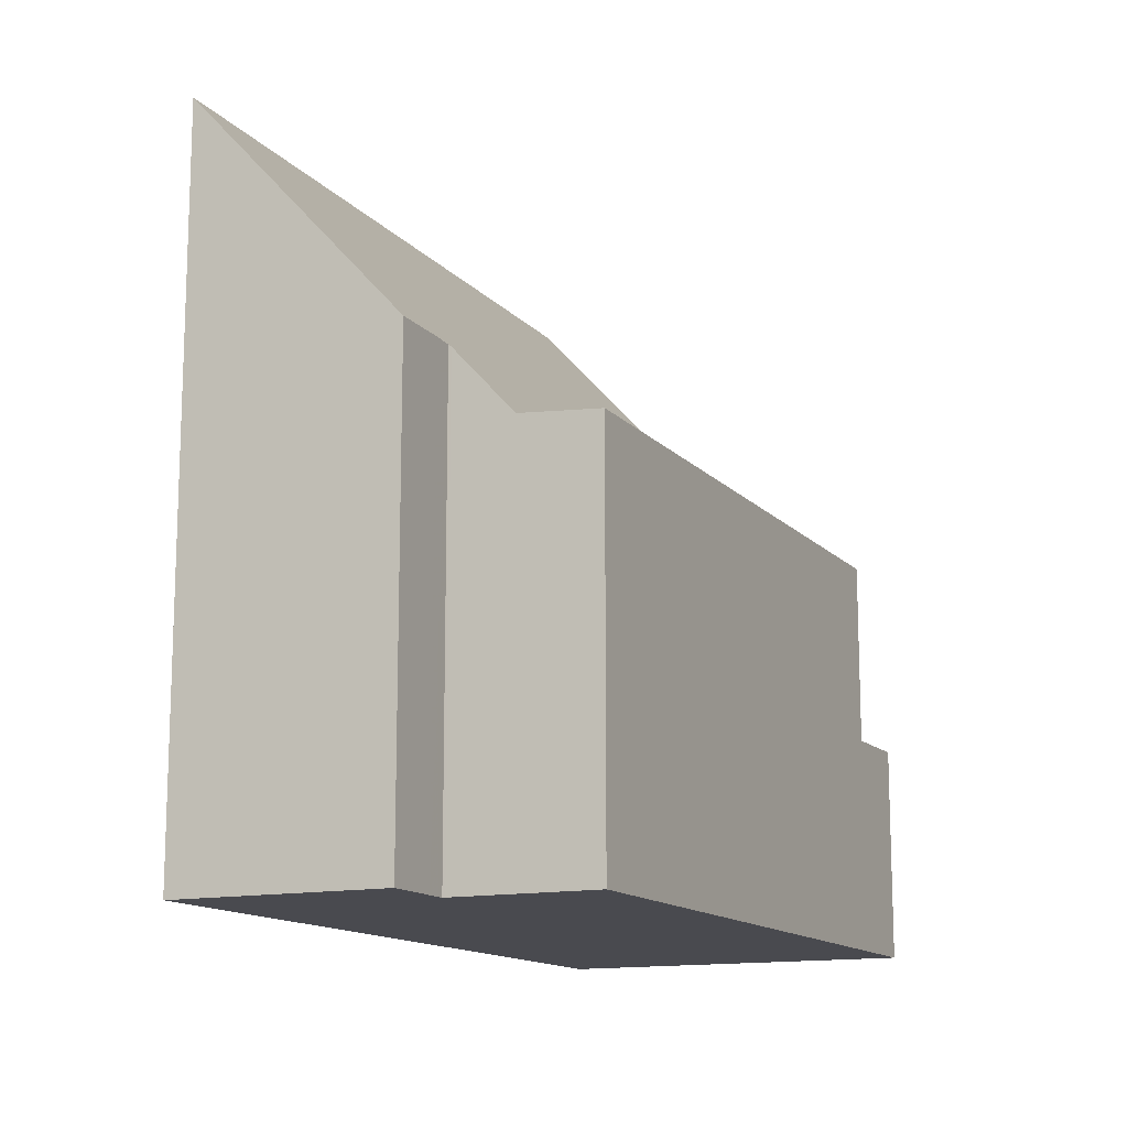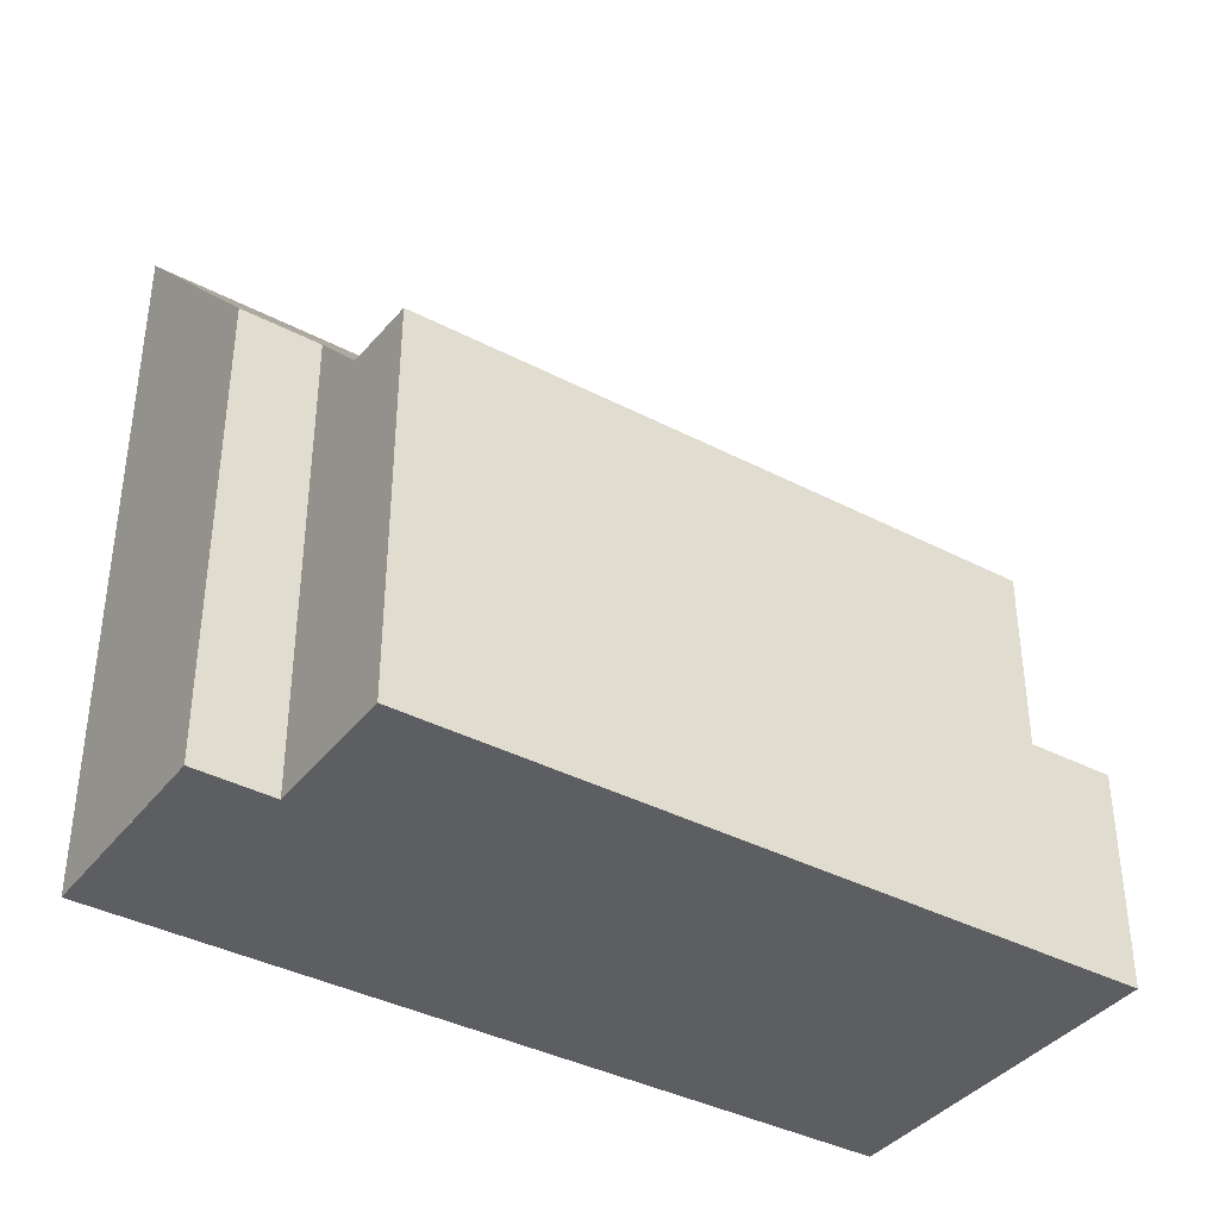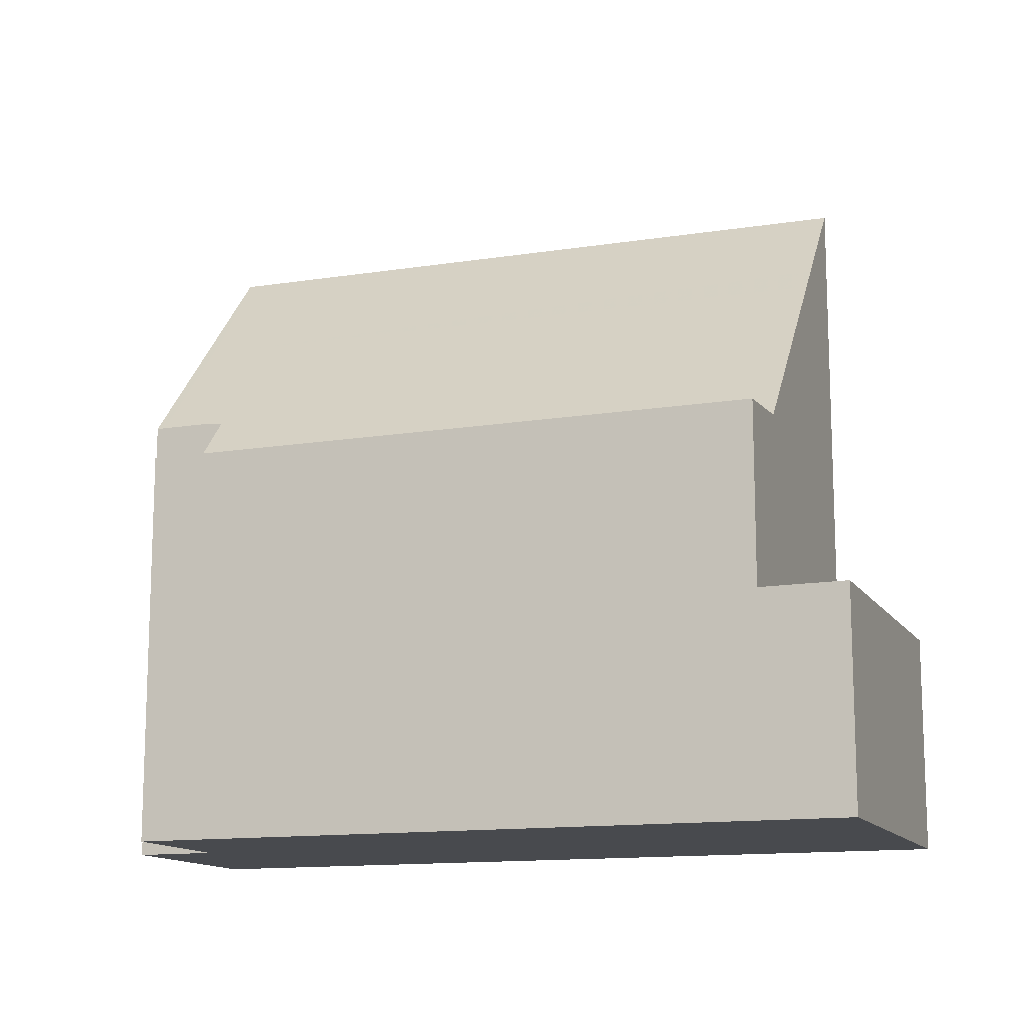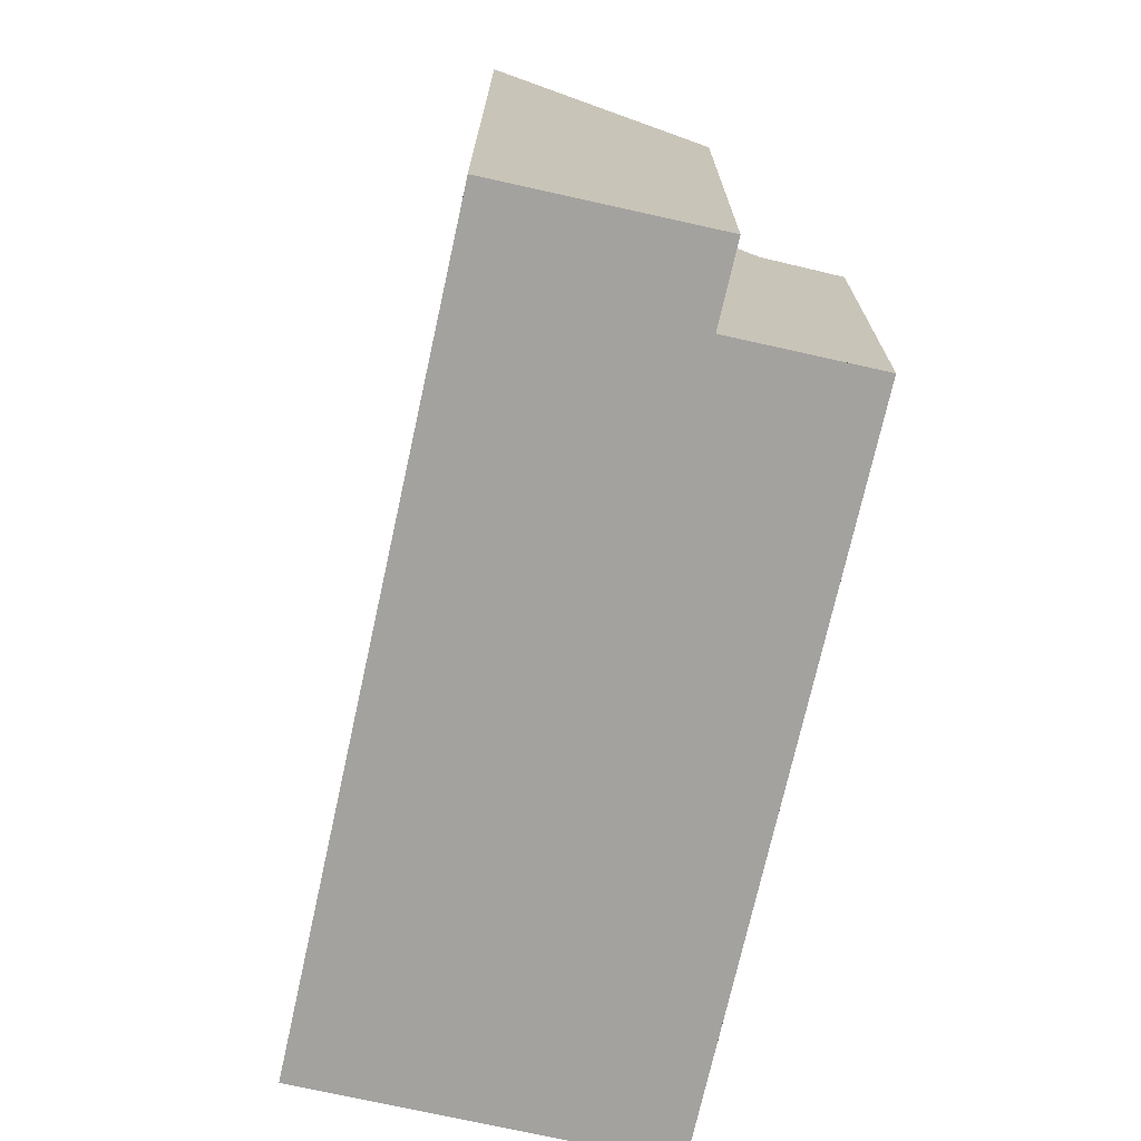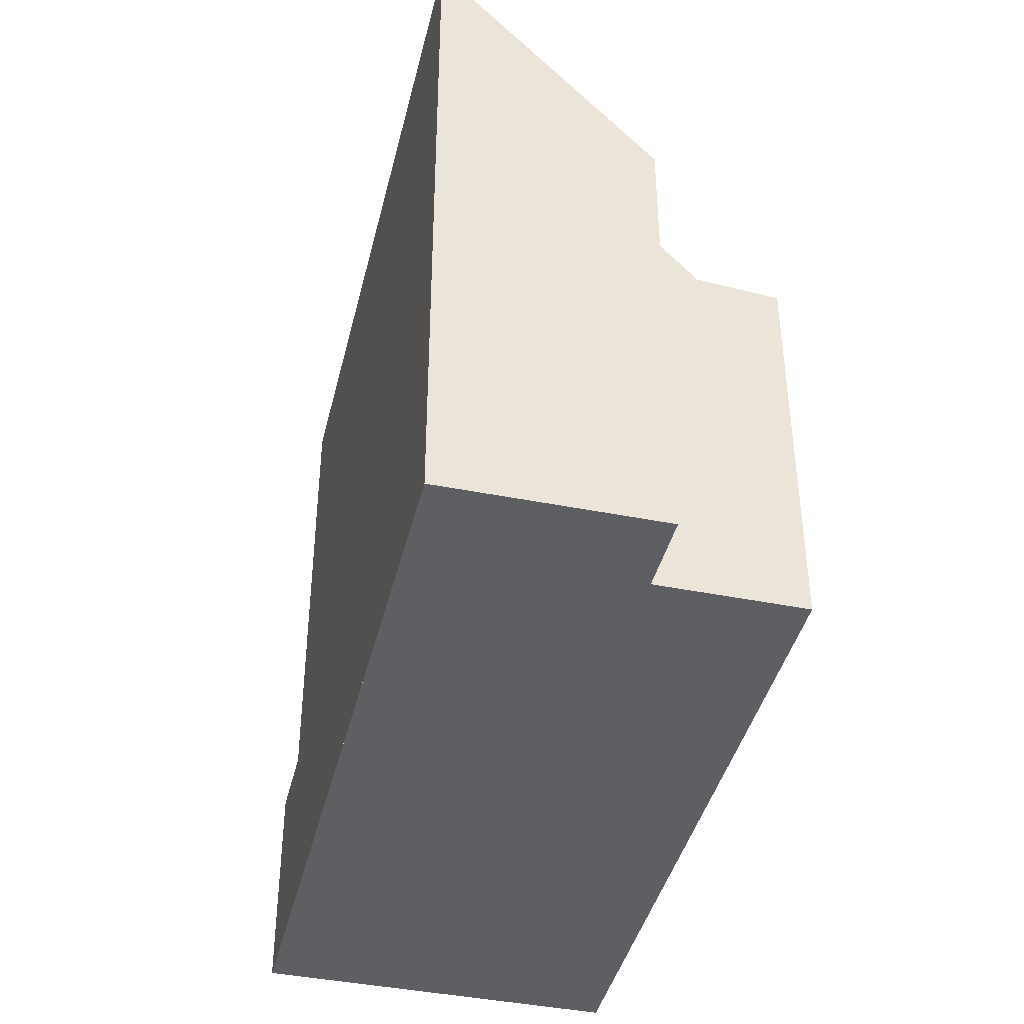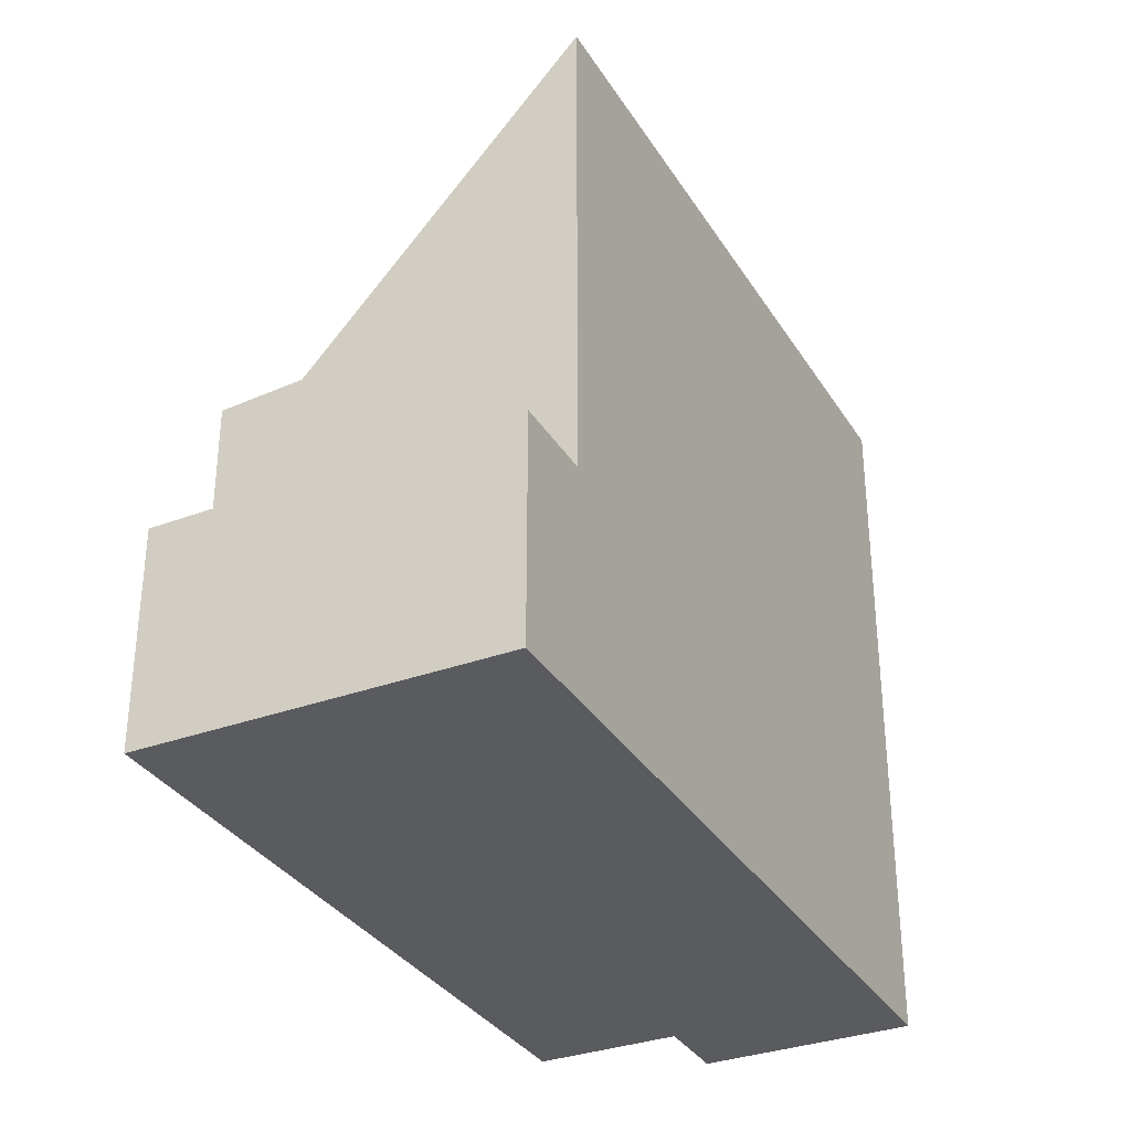
<metadata>
{"format":"obj","ext":"obj","renderer":"f3d","projection":"perspective","resolution":1024,"background":"white","views":[{"elev":-13.6,"azim":-48.3,"up":"+Z"},{"elev":-38.5,"azim":-17.1,"up":"+Z"},{"elev":-13.2,"azim":36.5,"up":"+Z"},{"elev":-72.4,"azim":-86.2,"up":"+Z"},{"elev":-41.6,"azim":-87.2,"up":"+Z"},{"elev":-33.1,"azim":133.3,"up":"+Z"}]}
</metadata>
<code>
v -1801 -2585 7.048
v -1802 -2585 7.043
v -1803 -2582 10.56
v -1801 -2587 5.901
v -1792 -2578 3.275
v -1790 -2584 3.218
v -1801 -2585 5.995
v -1803 -2582 10.55
v -1801 -2585 5.995
v -1793 -2579 10.51
v -1792 -2584 4.64
v -1792 -2583 6.018
v -1792 -2584 5.921
v -1793 -2579 6.334
v -1792 -2578 3.275
v -1791 -2580 3.262
v -1792 -2580 3.255
v -1793 -2579 3.268
v -1791 -2584 3.211
v -1792 -2582 3.233
v -1791 -2582 3.241
v -1791 -2584 3.212
v -1790 -2584 3.219
v -1791 -2584 3.214
v -1791 -2584 3.214
v -1792 -2582 3.236
v -1792 -2584 3.209
v -1793 -2579 3.265
v -1793 -2579 10.51
v -1793 -2579 6.333
v -1793 -2579 3.265
v -1792 -2579 3.27
v -1792 -2579 3.27
v -1792 -2580 3.257
v -1792 -2584 5.925
v -1792 -2584 4.702
v -1792 -2584 3.21
v -1801 -2587 5.906
v -1802 -2585 7.046
v -1802 -2582 10.55
v -1802 -2582 10.56
v -1802 -2583 9.219
v -1793 -2580 6.24
v -1793 -2580 9.175
v -1793 -2580 3.253
v -1803 -2583 9.223
v -1793 -2580 9.175
v -1793 -2579 10.51
v -1793 -2579 10.51
v -1792 -2582 3.231
v -1792 -2584 3.21
v -1792 -2584 3.209
v -1792 -2584 5.921
v -1792 -2584 5.925
v -1792 -2583 6.018
v -1792 -2583 6.018
v -1793 -2579 3.265
v -1793 -2579 3.265
v -1793 -2580 3.253
v -1792 -2581 3.246
v -1792 -2581 3.243
v -1791 -2581 3.25
v -1792 -2581 3.241
v -1792 -2581 7.963
v -1792 -2581 7.963
v -1792 -2581 6.154
v -1792 -2581 3.241
v -1803 -2584 7.991
v -1802 -2584 7.989
v -1803 -2582 10.55
v -1803 -2583 9.222
v -1803 -2582 10.56
v -1803 -2584 7.991
v -1802 -2585 7.043
v -1793 -2579 3.268
v -1792 -2582 6.957
v -1792 -2582 6.084
v -1792 -2582 6.957
v -1792 -2582 3.231
v -1801 -2585 6.999
v -1802 -2583 8.826
v -1793 -2580 8.801
v -1803 -2583 8.828
v -1792 -2580 3.254
v -1792 -2580 3.251
v -1791 -2580 3.258
v -1793 -2580 3.249
v -1793 -2580 8.801
v -1793 -2580 6.213
v -1793 -2580 3.249
v -1803 -2583 8.829
v -1802 -2585 7.046
v -1801 -2585 7.048
v -1801 -2585 0
v -1802 -2585 0
v -1803 -2584 7.991
v -1802 -2585 7.043
v -1802 -2585 8.882e-16
v -1803 -2584 8.882e-16
v -1803 -2582 10.56
v -1803 -2582 10.56
v -1803 -2582 0
v -1803 -2582 1.776e-15
v -1801 -2587 5.906
v -1801 -2587 5.901
v -1801 -2587 0
v -1801 -2587 0
v -1792 -2578 3.275
v -1792 -2578 3.275
v -1792 -2578 0
v -1792 -2578 0
v -1791 -2584 3.214
v -1790 -2584 3.218
v -1790 -2584 0
v -1791 -2584 0
v -1801 -2585 6.999
v -1801 -2585 5.995
v -1801 -2585 0
v -1801 -2585 0
v -1803 -2582 10.56
v -1803 -2582 10.55
v -1803 -2582 0
v -1803 -2582 0
v -1791 -2580 3.262
v -1792 -2578 3.275
v -1792 -2578 0
v -1791 -2580 0
v -1791 -2580 3.258
v -1791 -2580 3.262
v -1791 -2580 0
v -1791 -2580 0
v -1792 -2584 3.209
v -1791 -2584 3.211
v -1791 -2584 0
v -1792 -2584 -4.441e-16
v -1790 -2584 3.219
v -1791 -2582 3.241
v -1791 -2582 -4.441e-16
v -1790 -2584 0
v -1790 -2584 3.218
v -1790 -2584 3.219
v -1790 -2584 0
v -1790 -2584 0
v -1791 -2584 3.211
v -1791 -2584 3.214
v -1791 -2584 0
v -1791 -2584 0
v -1792 -2578 3.275
v -1792 -2579 3.27
v -1792 -2579 0
v -1792 -2578 0
v -1801 -2585 5.995
v -1801 -2587 5.906
v -1801 -2587 0
v -1801 -2585 0
v -1802 -2585 7.043
v -1802 -2585 7.046
v -1802 -2585 0
v -1802 -2585 0
v -1793 -2579 10.51
v -1802 -2582 10.56
v -1802 -2582 -1.776e-15
v -1793 -2579 -1.776e-15
v -1803 -2582 10.55
v -1803 -2583 9.223
v -1803 -2583 0
v -1803 -2582 0
v -1801 -2587 5.901
v -1792 -2584 5.921
v -1792 -2584 8.882e-16
v -1801 -2587 0
v -1793 -2579 3.268
v -1793 -2579 3.265
v -1793 -2579 0
v -1793 -2579 0
v -1791 -2582 3.241
v -1791 -2581 3.25
v -1791 -2581 0
v -1791 -2582 -4.441e-16
v -1803 -2583 8.829
v -1803 -2584 7.991
v -1803 -2584 8.882e-16
v -1803 -2583 1.776e-15
v -1802 -2582 10.56
v -1803 -2582 10.56
v -1803 -2582 1.776e-15
v -1802 -2582 -1.776e-15
v -1802 -2585 7.043
v -1802 -2585 7.043
v -1802 -2585 0
v -1802 -2585 8.882e-16
v -1792 -2579 3.27
v -1793 -2579 3.268
v -1793 -2579 0
v -1792 -2579 0
v -1801 -2585 7.048
v -1801 -2585 6.999
v -1801 -2585 0
v -1801 -2585 0
v -1791 -2581 3.25
v -1791 -2580 3.258
v -1791 -2580 0
v -1791 -2581 0
v -1803 -2583 9.223
v -1803 -2583 8.829
v -1803 -2583 1.776e-15
v -1803 -2583 0
v -1801 -2587 0
v -1801 -2585 0
v -1802 -2585 0
v -1803 -2582 0
v -1792 -2578 0
v -1790 -2584 0
f 24 22 20 26
f 29 10 14 30
f 36 11 13 35
f 34 17 18 33
f 85 17 34 84
f 25 19 22 24
f 24 23 6 25
f 26 21 23 24
f 30 14 28 31
f 44 29 30 43
f 37 27 11 36
f 32 5 15 33
f 33 15 16 34
f 84 34 16 86
f 35 12 36
f 43 30 31 45
f 71 46 8 70
f 70 8 3 72
f 78 65 66 77
f 77 66 67 79
f 74 2 68 73
f 47 42 40 48
f 48 40 41 49
f 50 20 22 51
f 51 22 19 52
f 53 4 38 54
f 54 38 9 55
f 75 32 33 18
f 58 18 17 59
f 87 59 17 85
f 80 1 39 69 64 76
f 60 26 20 61
f 62 21 26 60
f 89 66 65 88
f 90 67 66 89
f 83 73 68 91
f 61 20 50 63
f 82 64 69 81
f 70 40 42 71
f 72 41 40 70
f 73 69 39 74
f 81 69 73 83
f 18 58 57 75
f 77 12 78
f 79 37 36 12 77
f 76 56 7 80
f 81 42 47 82
f 83 71 42 81
f 84 60 61 85
f 86 62 60 84
f 85 61 63 87
f 88 44 43 89
f 89 43 45 90
f 91 46 71 83
f 93 94 95 92
f 97 98 99 96
f 101 102 103 100
f 105 106 107 104
f 109 110 111 108
f 113 114 115 112
f 117 118 119 116
f 121 122 123 120
f 125 126 127 124
f 129 130 131 128
f 133 134 135 132
f 137 138 139 136
f 141 142 143 140
f 145 146 147 144
f 149 150 151 148
f 153 154 155 152
f 157 158 159 156
f 161 162 163 160
f 165 166 167 164
f 169 170 171 168
f 173 174 175 172
f 177 178 179 176
f 181 182 183 180
f 185 186 187 184
f 189 190 191 188
f 193 194 195 192
f 197 198 199 196
f 201 202 203 200
f 205 206 207 204
f 209 210 211 212 213 208

</code>
